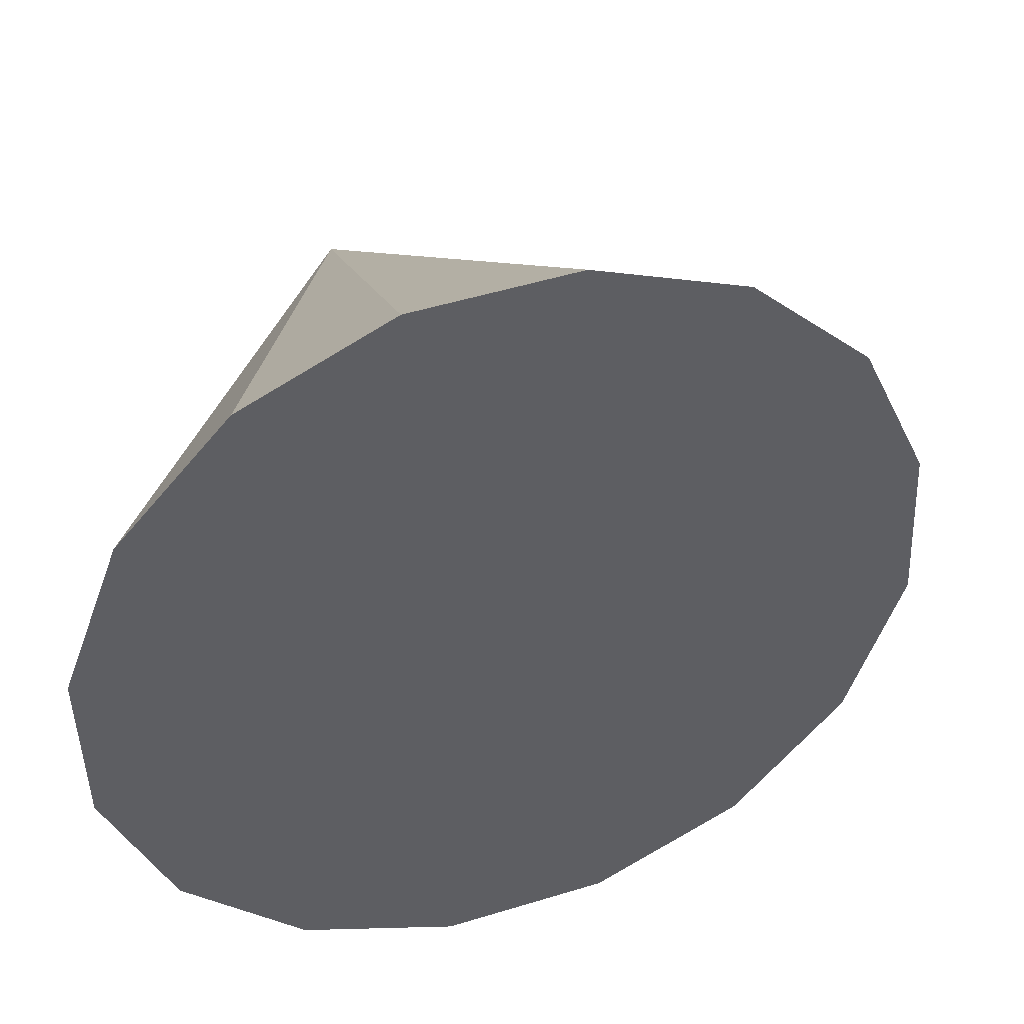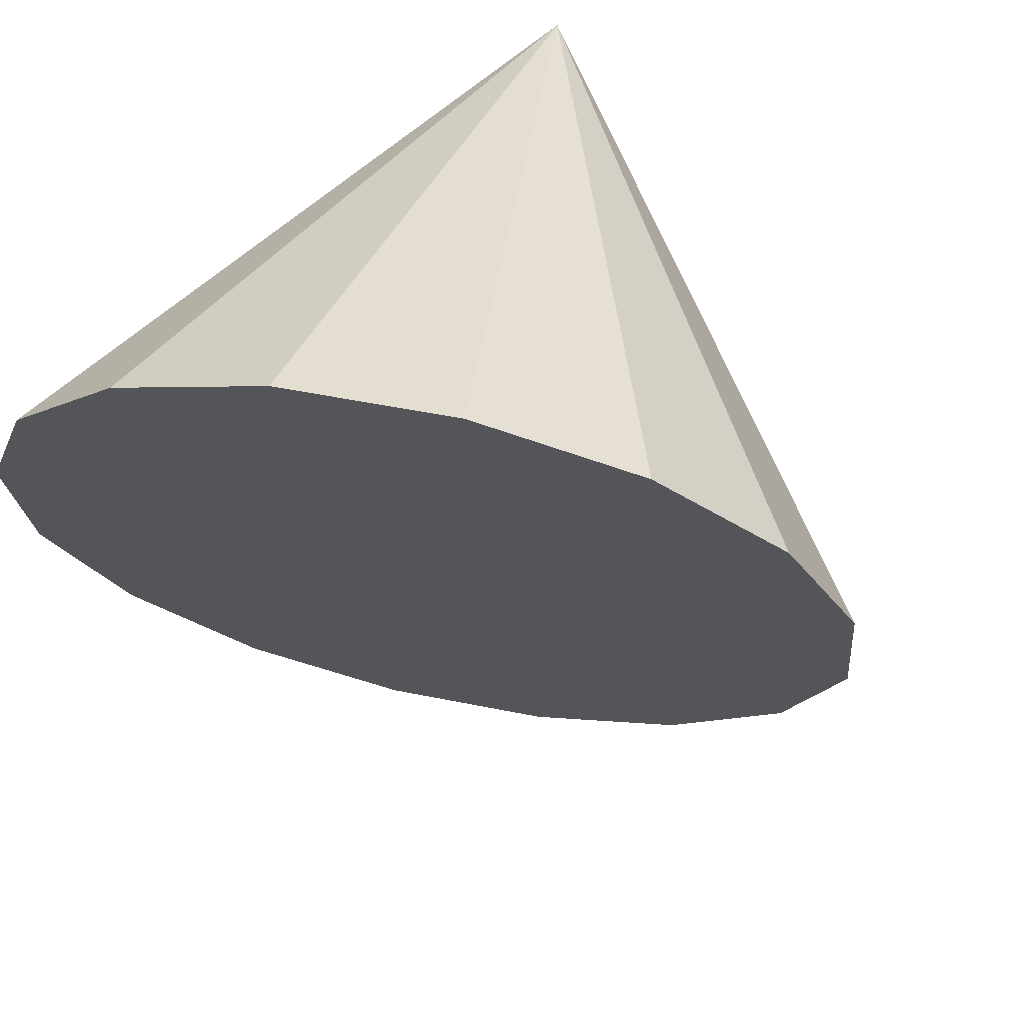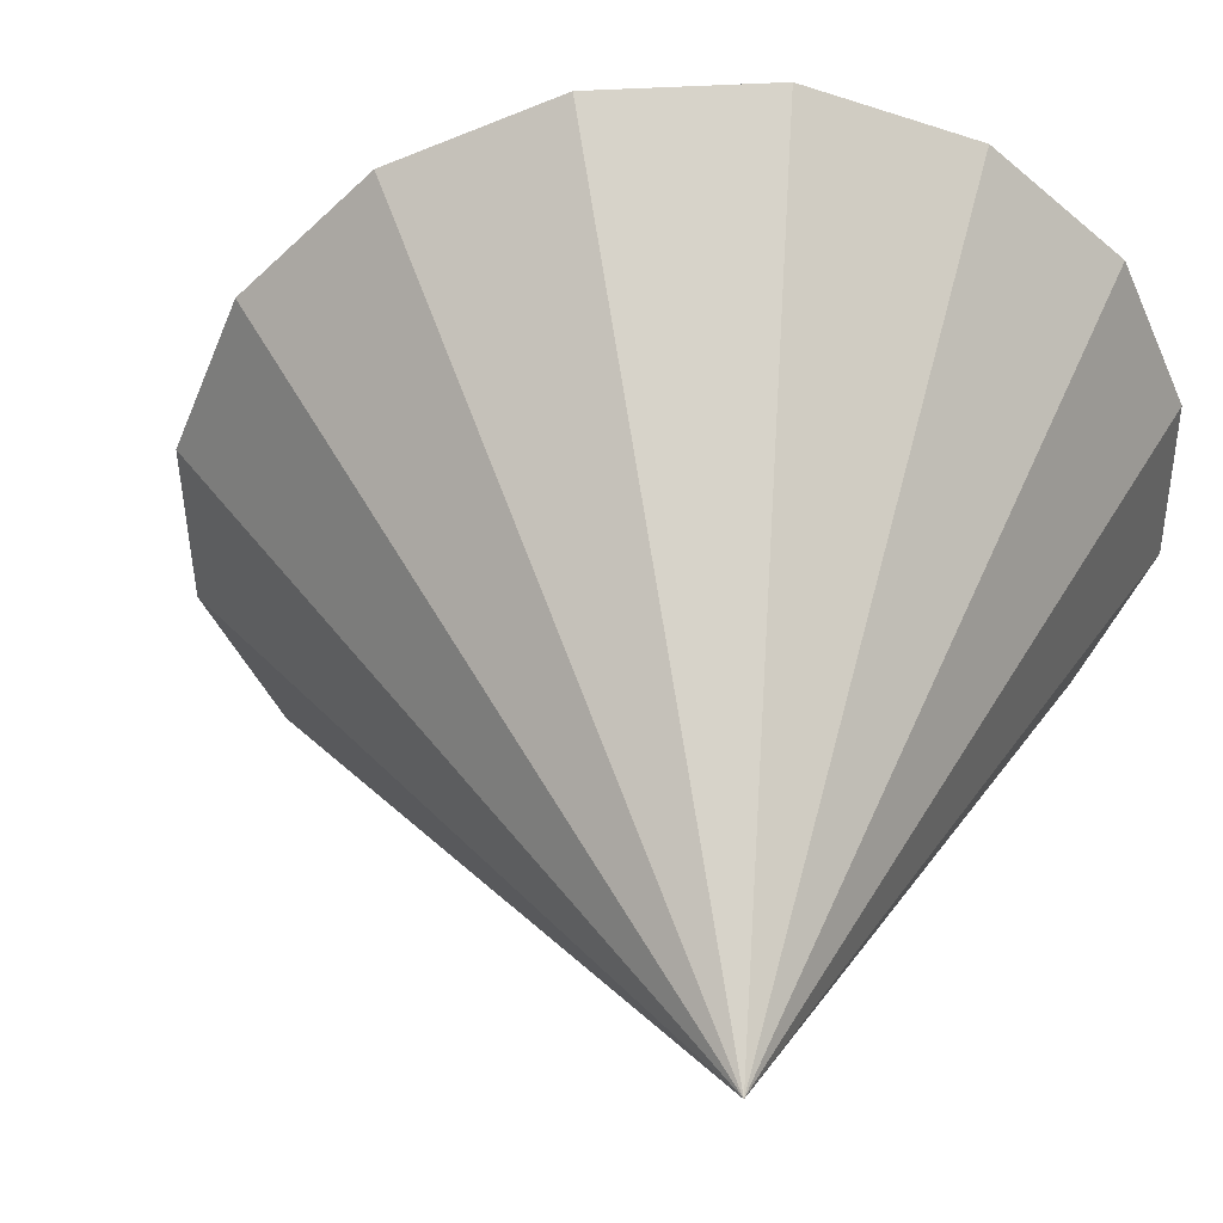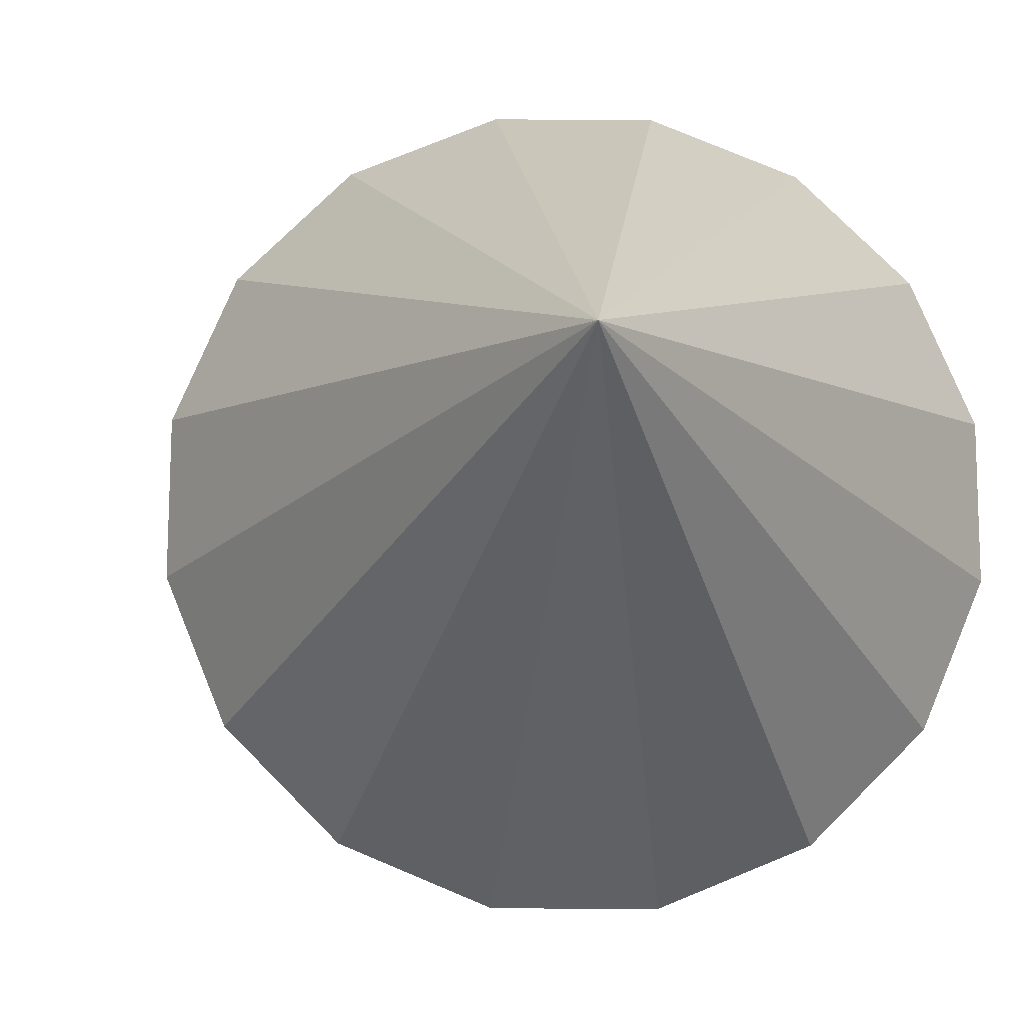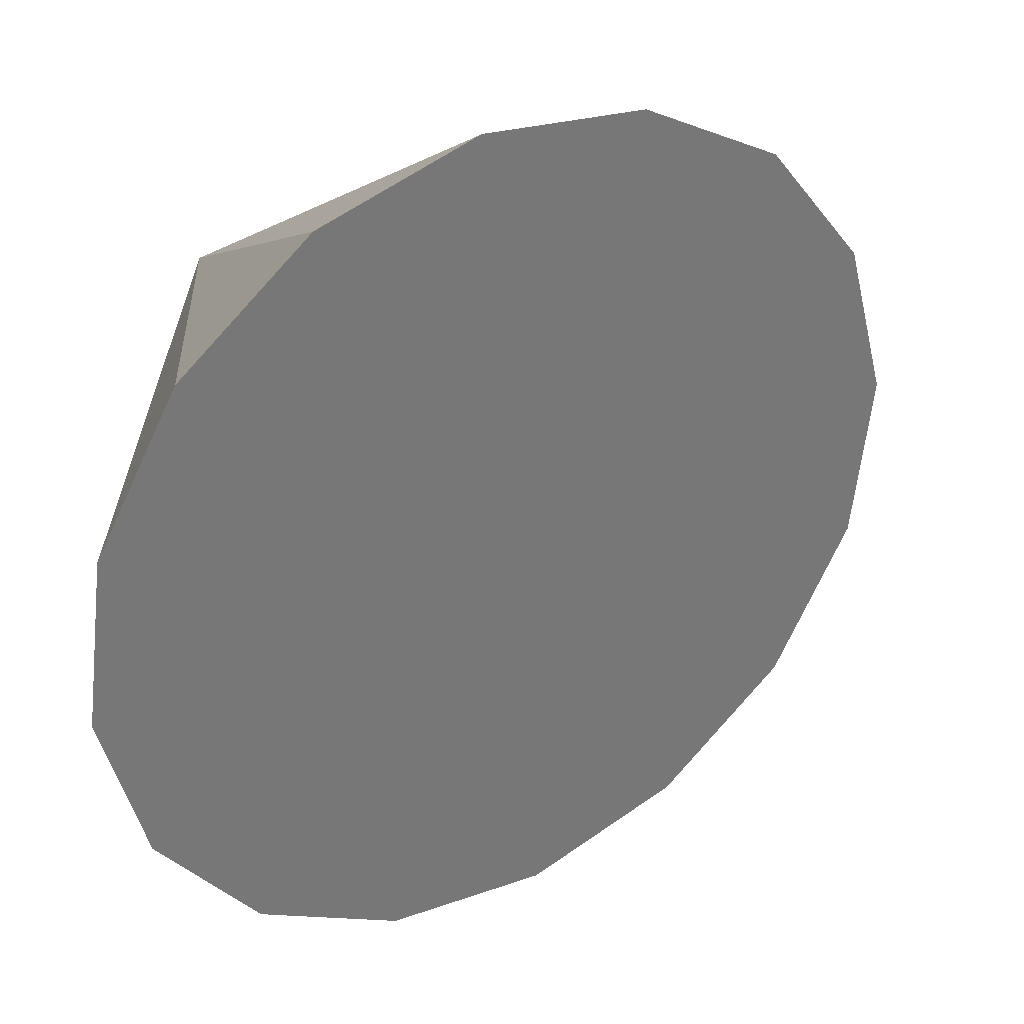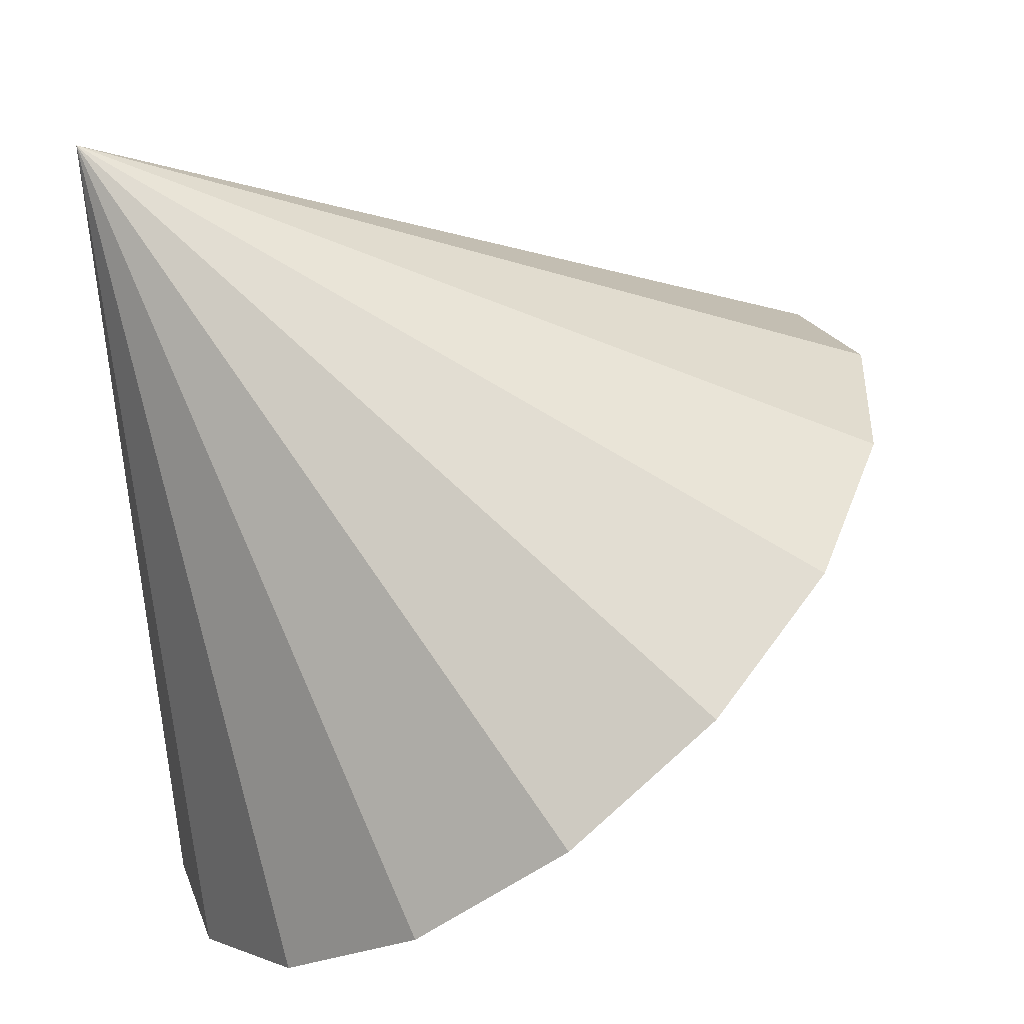
<metadata>
{"format":"obj","ext":"obj","renderer":"f3d","projection":"perspective","resolution":1024,"background":"white","views":[{"elev":-13.2,"azim":91.9,"up":"+Y"},{"elev":49.3,"azim":46.0,"up":"+Z"},{"elev":63.1,"azim":-150.2,"up":"+Z"},{"elev":6.9,"azim":-147.4,"up":"+Z"},{"elev":-75.8,"azim":4.3,"up":"+Y"},{"elev":29.0,"azim":31.6,"up":"+Y"}]}
</metadata>
<code>
o Cone.145_Cone.1621
v 0.1205 -1.251 -1.695
v 0.4999 -1.155 -1.342
v 0.7562 -1.185 -0.8828
v 0.8503 -1.336 -0.3868
v 0.7679 -1.585 0.07026
v 0.5215 -1.894 0.4188
v 0.1487 -2.217 0.6057
v -0.2938 -2.503 0.6025
v -0.7386 -2.709 0.4097
v -1.118 -2.805 0.05674
v -1.374 -2.775 -0.4027
v -1.468 -2.624 -0.8988
v -1.335 -0.4014 0.03229
v -1.386 -2.375 -1.356
v -1.14 -2.066 -1.704
v -0.7668 -1.744 -1.891
v -0.3243 -1.457 -1.888
f 1 13 2
f 2 13 3
f 3 13 4
f 4 13 5
f 5 13 6
f 6 13 7
f 7 13 8
f 8 13 9
f 9 13 10
f 10 13 11
f 11 13 12
f 12 13 14
f 14 13 15
f 15 13 16
f 16 13 17
f 17 13 1
f 4 8 12
f 17 1 2
f 2 3 4
f 4 5 6
f 6 7 4
f 7 8 4
f 8 9 10
f 10 11 12
f 12 14 15
f 15 16 12
f 16 17 12
f 17 2 4
f 8 10 12
f 17 4 12

</code>
